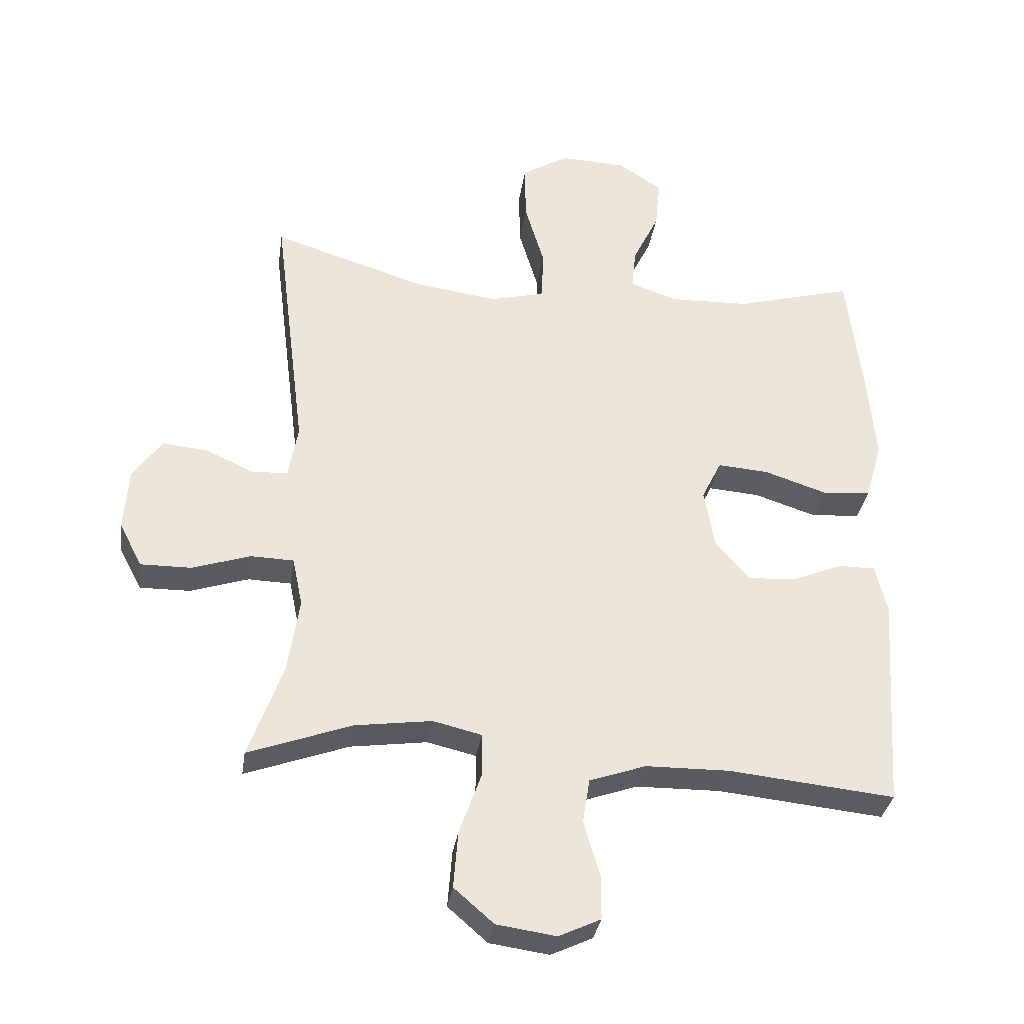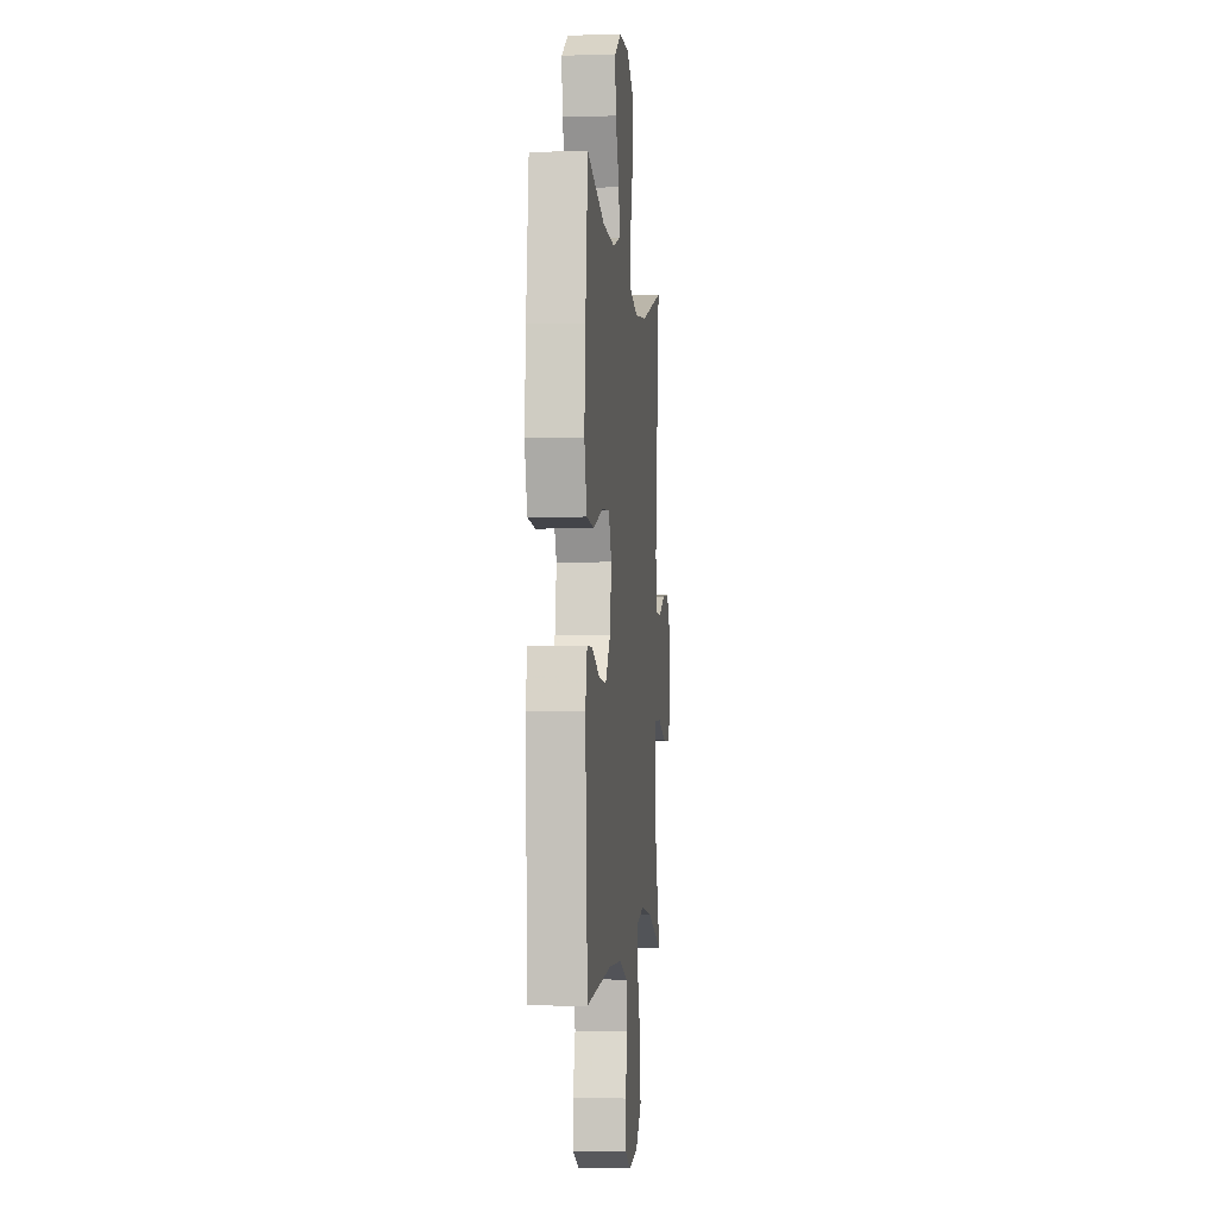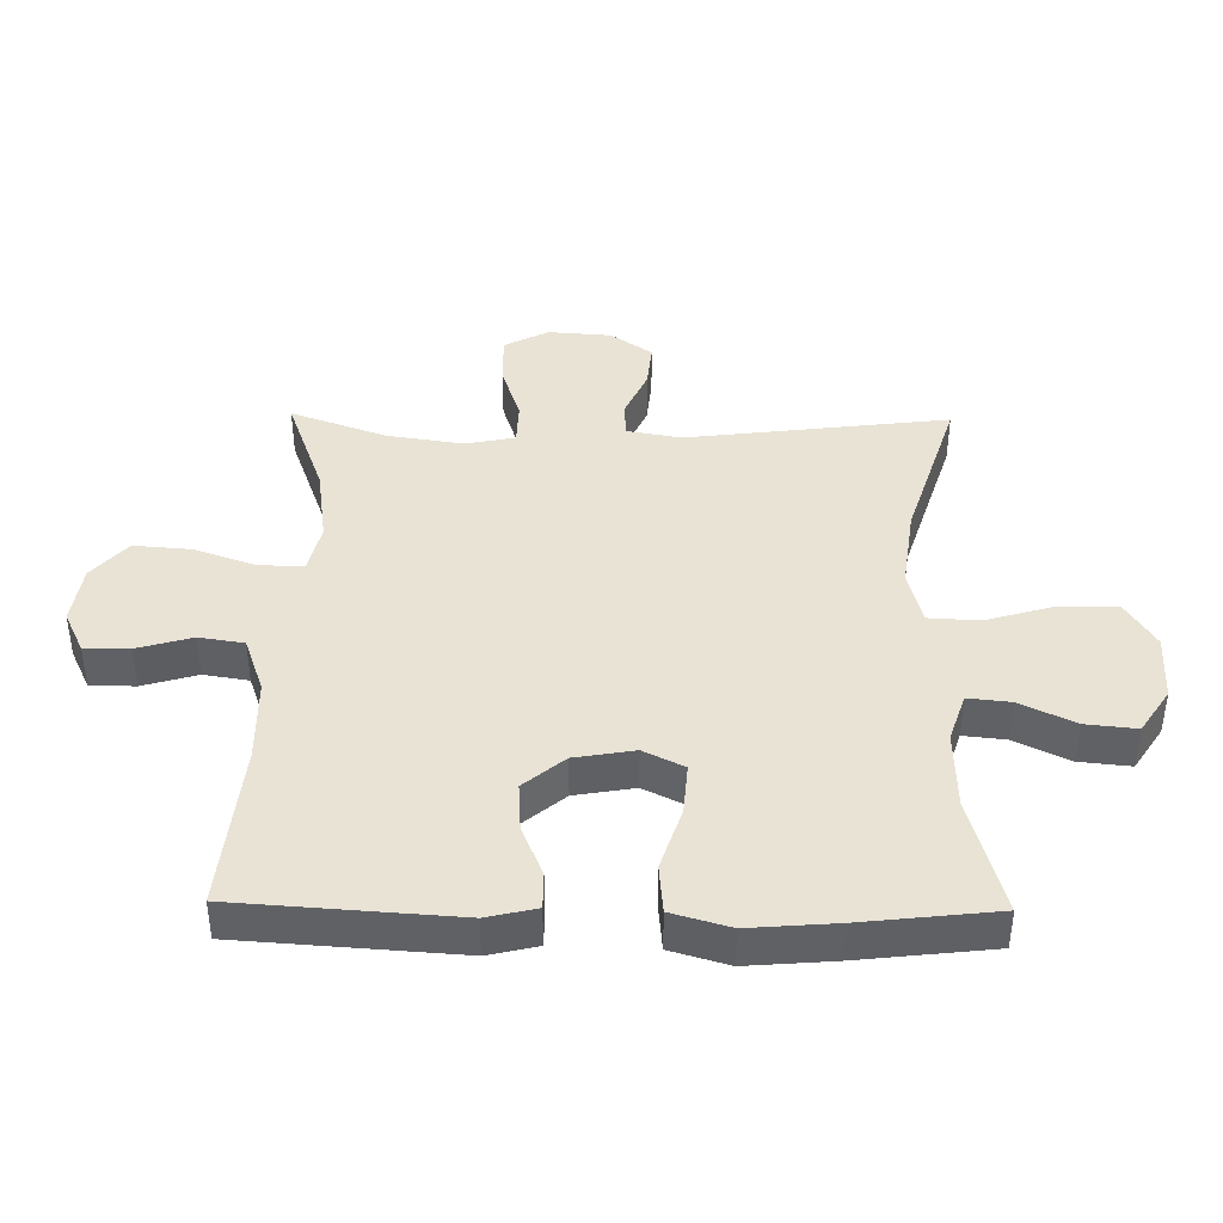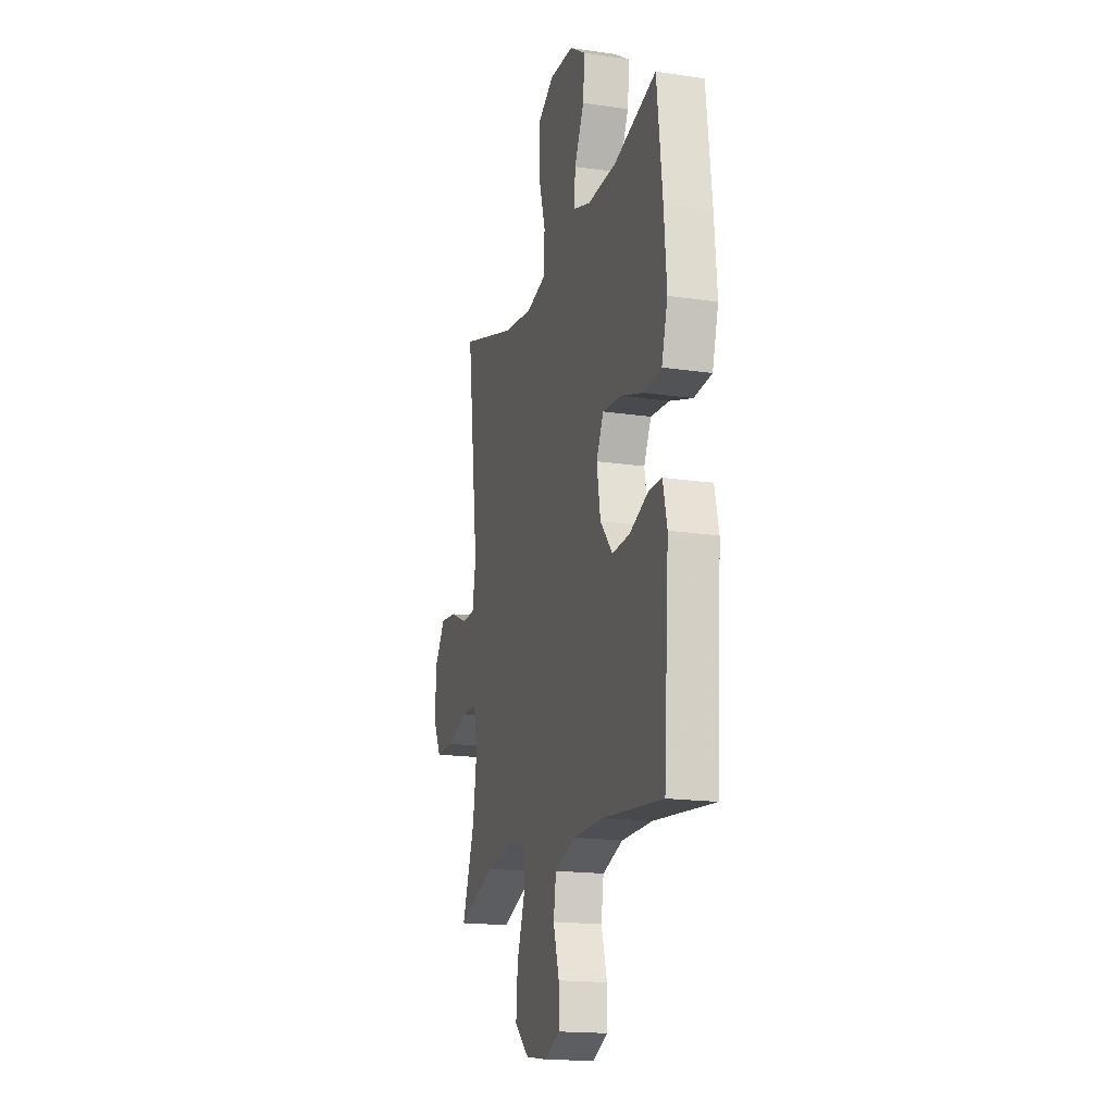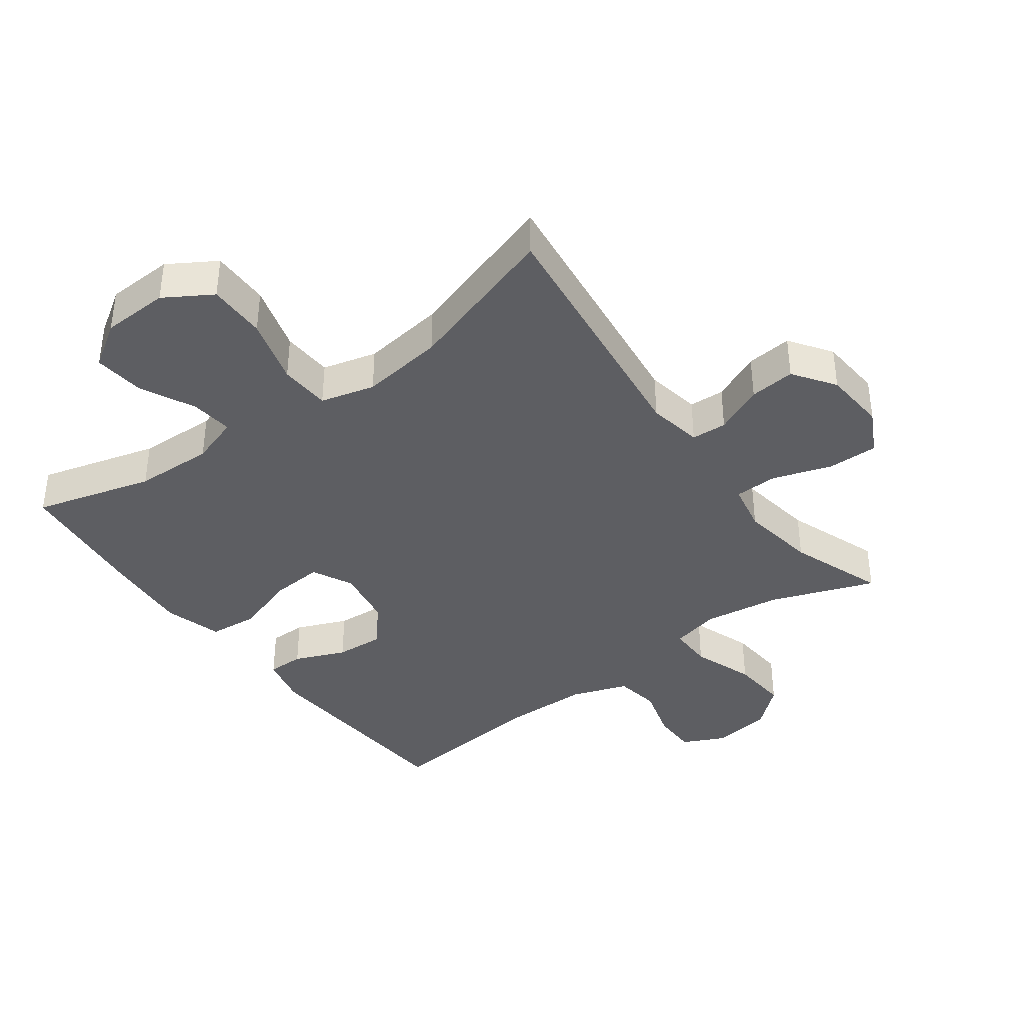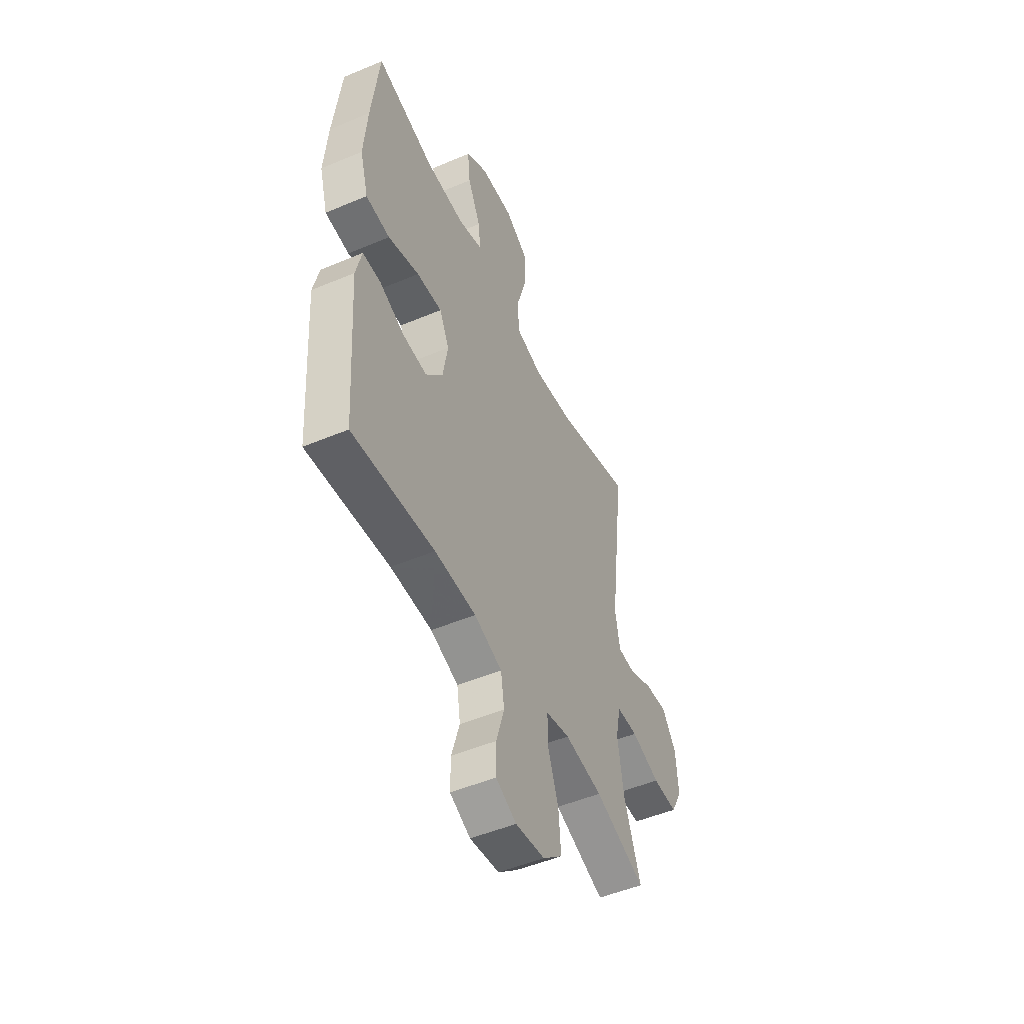
<metadata>
{"format":"obj","ext":"obj","renderer":"f3d","projection":"perspective","resolution":1024,"background":"white","views":[{"elev":-33.4,"azim":171.5,"up":"+Z"},{"elev":-3.2,"azim":-84.2,"up":"+Z"},{"elev":41.3,"azim":-89.1,"up":"+Y"},{"elev":-17.4,"azim":-106.4,"up":"+Z"},{"elev":-38.6,"azim":36.5,"up":"+Y"},{"elev":-50.3,"azim":-65.2,"up":"+Z"}]}
</metadata>
<code>
v 0.5 0.07 -0.5
v 0.339 0.07 -0.441
v 0.219 0.07 -0.424
v 0.143 0.07 -0.442
v 0.143 0.07 -0.511
v 0.177 0.07 -0.607
v 0.184 0.07 -0.696
v 0.122 0.07 -0.75
v 0.029 0.07 -0.763
v -0.036 0.07 -0.732
v -0.036 0.07 -0.662
v -0.011 0.07 -0.577
v -0.022 0.07 -0.507
v -0.11 0.07 -0.476
v -0.241 0.07 -0.474
v -0.5 0.07 -0.5
v -0.523 0.07 -0.16
v -0.505 0.07 -0.083
v -0.448 0.07 -0.083
v -0.369 0.07 -0.116
v -0.293 0.07 -0.121
v -0.24 0.07 -0.058
v -0.224 0.07 0.035
v -0.255 0.07 0.098
v -0.335 0.07 0.092
v -0.433 0.07 0.06
v -0.509 0.07 0.067
v -0.535 0.07 0.157
v -0.524 0.07 0.292
v -0.5 0.07 0.5
v -0.316 0.07 0.449
v -0.193 0.07 0.445
v -0.117 0.07 0.47
v -0.124 0.07 0.536
v -0.165 0.07 0.621
v -0.173 0.07 0.7
v -0.104 0.07 0.745
v 0 0.07 0.749
v 0.073 0.07 0.704
v 0.072 0.07 0.613
v 0.041 0.07 0.508
v 0.045 0.07 0.429
v 0.129 0.07 0.407
v 0.258 0.07 0.424
v 0.5 0.07 0.5
v 0.449 0.07 0.094
v 0.464 0.07 0.009
v 0.519 0.07 0.006
v 0.595 0.07 0.04
v 0.666 0.07 0.047
v 0.711 0.07 -0.018
v 0.718 0.07 -0.116
v 0.682 0.07 -0.185
v 0.603 0.07 -0.184
v 0.512 0.07 -0.154
v 0.445 0.07 -0.156
v 0.429 0.07 -0.233
v 0.447 0.07 -0.352
v 0.5 0 -0.5
v 0.339 0 -0.441
v 0.219 0 -0.424
v 0.143 0 -0.442
v 0.143 0 -0.511
v 0.177 0 -0.607
v 0.184 0 -0.696
v 0.122 0 -0.75
v 0.029 0 -0.763
v -0.036 0 -0.732
v -0.036 0 -0.662
v -0.011 0 -0.577
v -0.022 0 -0.507
v -0.11 0 -0.476
v -0.241 0 -0.474
v -0.5 0 -0.5
v -0.523 0 -0.16
v -0.505 0 -0.083
v -0.448 0 -0.083
v -0.369 0 -0.116
v -0.293 0 -0.121
v -0.24 0 -0.058
v -0.224 0 0.035
v -0.255 0 0.098
v -0.335 0 0.092
v -0.433 0 0.06
v -0.509 0 0.067
v -0.535 0 0.157
v -0.524 0 0.292
v -0.5 0 0.5
v -0.316 0 0.449
v -0.193 0 0.445
v -0.117 0 0.47
v -0.124 0 0.536
v -0.165 0 0.621
v -0.173 0 0.7
v -0.104 0 0.745
v 0 0 0.749
v 0.073 0 0.704
v 0.072 0 0.613
v 0.041 0 0.508
v 0.045 0 0.429
v 0.129 0 0.407
v 0.258 0 0.424
v 0.5 0 0.5
v 0.449 0 0.094
v 0.464 0 0.009
v 0.519 0 0.006
v 0.595 0 0.04
v 0.666 0 0.047
v 0.711 0 -0.018
v 0.718 0 -0.116
v 0.682 0 -0.185
v 0.603 0 -0.184
v 0.512 0 -0.154
v 0.445 0 -0.156
v 0.429 0 -0.233
v 0.447 0 -0.352
f 53 54 55
f 52 53 55
f 51 52 55
f 50 51 55
f 49 50 55
f 48 49 55
f 47 48 55 56
f 46 47 56 57
f 44 45 46
f 43 44 46 57
f 39 40 41
f 38 39 41
f 37 38 41
f 36 37 41
f 35 36 41
f 34 35 41
f 33 34 41 42
f 43 57 58
f 42 43 58
f 33 42 58
f 32 33 58
f 29 30 31
f 28 29 31
f 27 28 31
f 26 27 31
f 25 26 31
f 18 19 20
f 17 18 20
f 16 17 20
f 15 16 20
f 14 15 20 21
f 13 14 21 22
f 10 11 12
f 9 10 12
f 8 9 12
f 7 8 12
f 6 7 12
f 5 6 12
f 4 5 12 13
f 58 1 2
f 32 58 2
f 31 32 2
f 24 25 31
f 31 2 3
f 24 31 3
f 23 24 3
f 4 13 22 23
f 3 4 23
f 113 112 111
f 113 111 110
f 113 110 109
f 113 109 108
f 113 108 107
f 113 107 106
f 114 113 106 105
f 115 114 105 104
f 104 103 102
f 115 104 102 101
f 99 98 97
f 99 97 96
f 99 96 95
f 99 95 94
f 99 94 93
f 99 93 92
f 100 99 92 91
f 116 115 101
f 116 101 100
f 116 100 91
f 116 91 90
f 89 88 87
f 89 87 86
f 89 86 85
f 89 85 84
f 89 84 83
f 78 77 76
f 78 76 75
f 78 75 74
f 78 74 73
f 79 78 73 72
f 80 79 72 71
f 70 69 68
f 70 68 67
f 70 67 66
f 70 66 65
f 70 65 64
f 70 64 63
f 71 70 63 62
f 60 59 116
f 60 116 90
f 60 90 89
f 89 83 82
f 61 60 89
f 61 89 82
f 61 82 81
f 81 80 71 62
f 81 62 61
f 1 59 60 2
f 2 60 61 3
f 3 61 62 4
f 4 62 63 5
f 5 63 64 6
f 6 64 65 7
f 7 65 66 8
f 8 66 67 9
f 9 67 68 10
f 10 68 69 11
f 11 69 70 12
f 12 70 71 13
f 13 71 72 14
f 14 72 73 15
f 15 73 74 16
f 16 74 75 17
f 17 75 76 18
f 18 76 77 19
f 19 77 78 20
f 20 78 79 21
f 21 79 80 22
f 22 80 81 23
f 23 81 82 24
f 24 82 83 25
f 25 83 84 26
f 26 84 85 27
f 27 85 86 28
f 28 86 87 29
f 29 87 88 30
f 30 88 89 31
f 31 89 90 32
f 32 90 91 33
f 33 91 92 34
f 34 92 93 35
f 35 93 94 36
f 36 94 95 37
f 37 95 96 38
f 38 96 97 39
f 39 97 98 40
f 40 98 99 41
f 41 99 100 42
f 42 100 101 43
f 43 101 102 44
f 44 102 103 45
f 45 103 104 46
f 46 104 105 47
f 47 105 106 48
f 48 106 107 49
f 49 107 108 50
f 50 108 109 51
f 51 109 110 52
f 52 110 111 53
f 53 111 112 54
f 54 112 113 55
f 55 113 114 56
f 56 114 115 57
f 57 115 116 58
f 58 116 59 1

</code>
